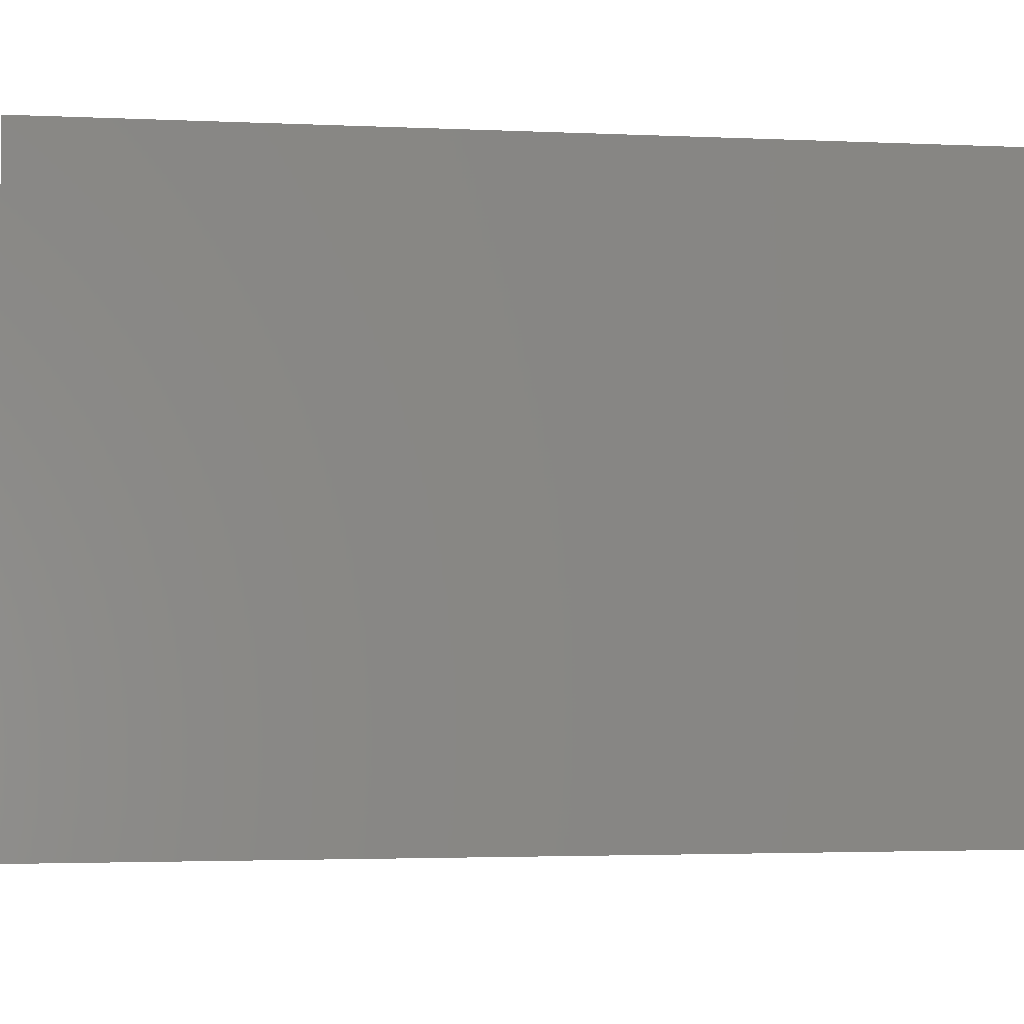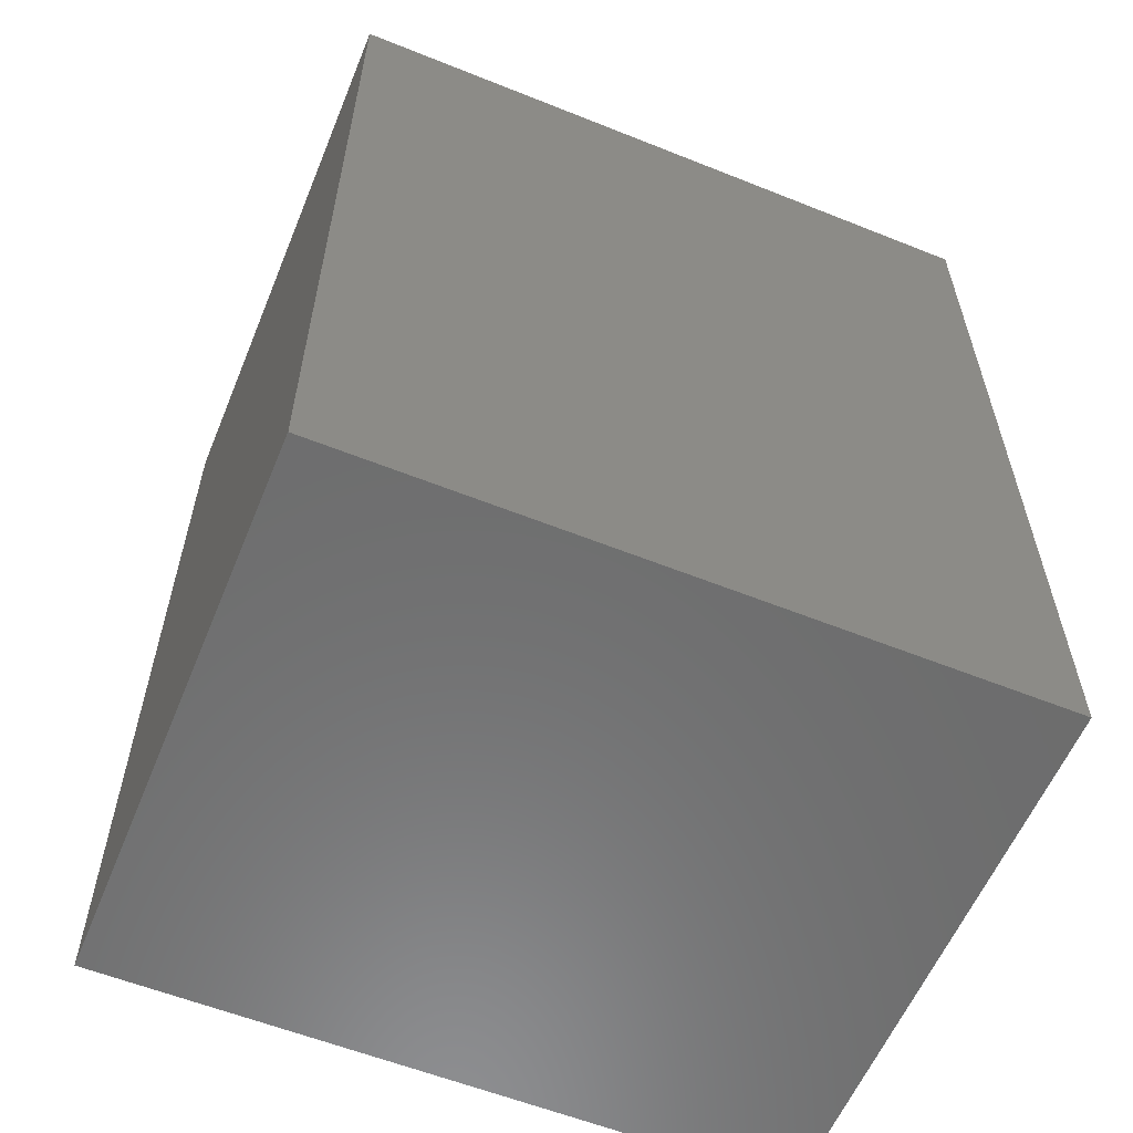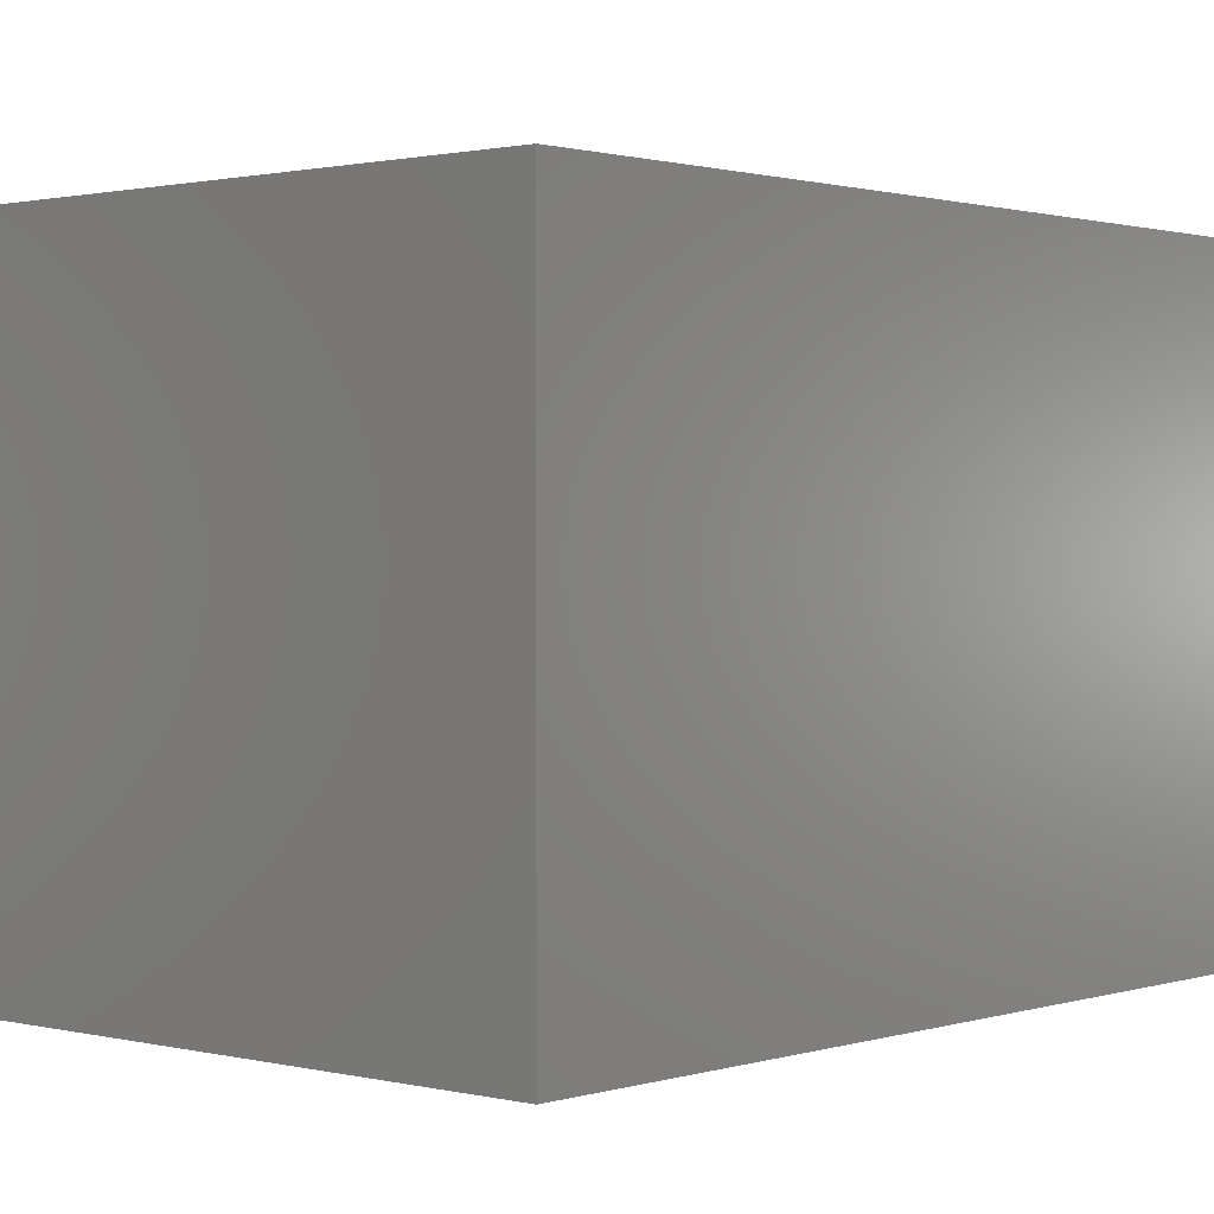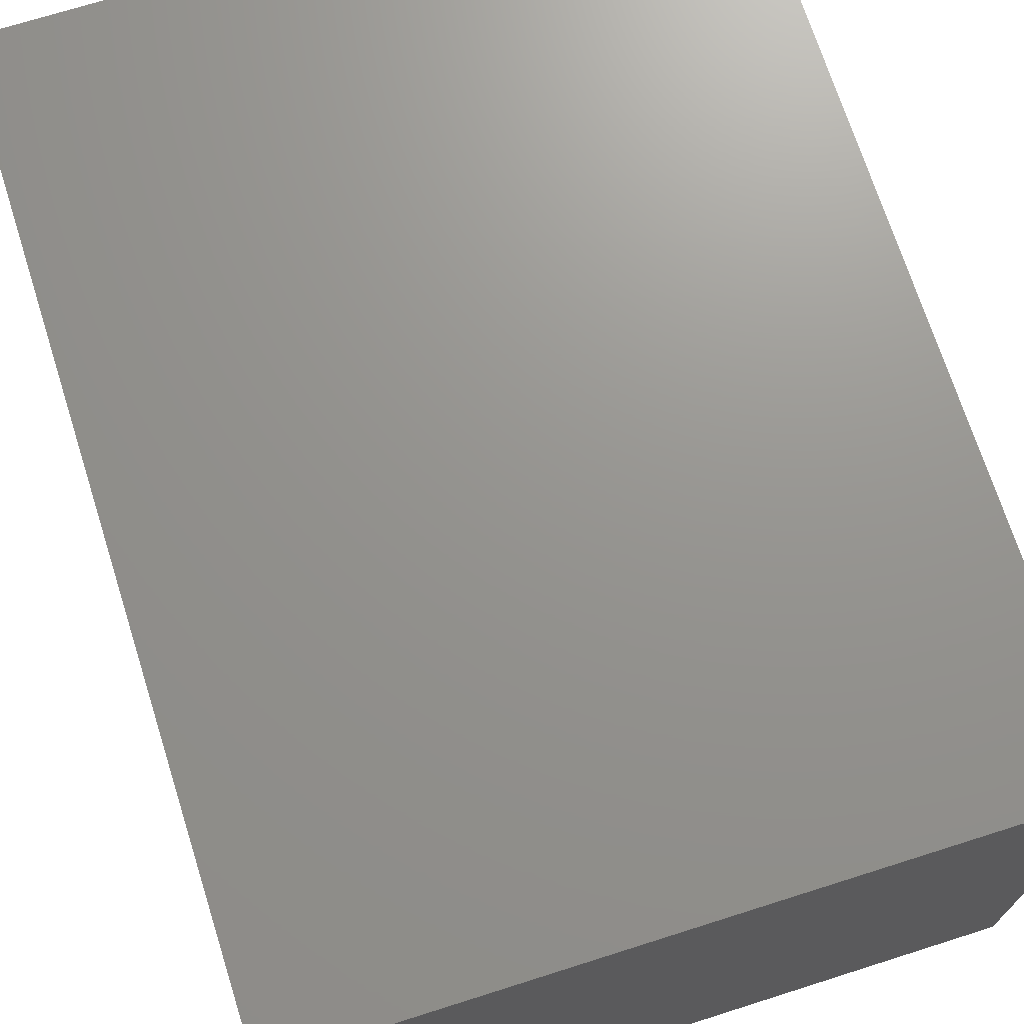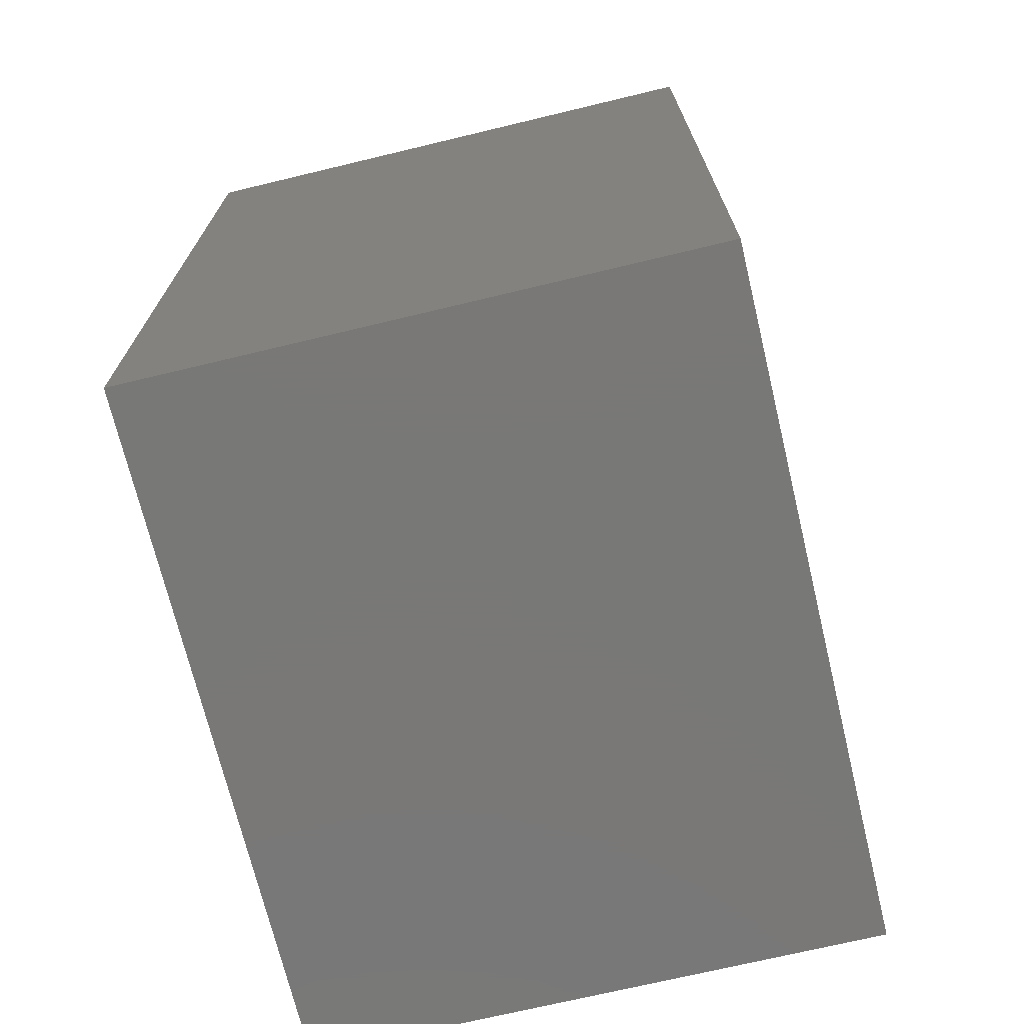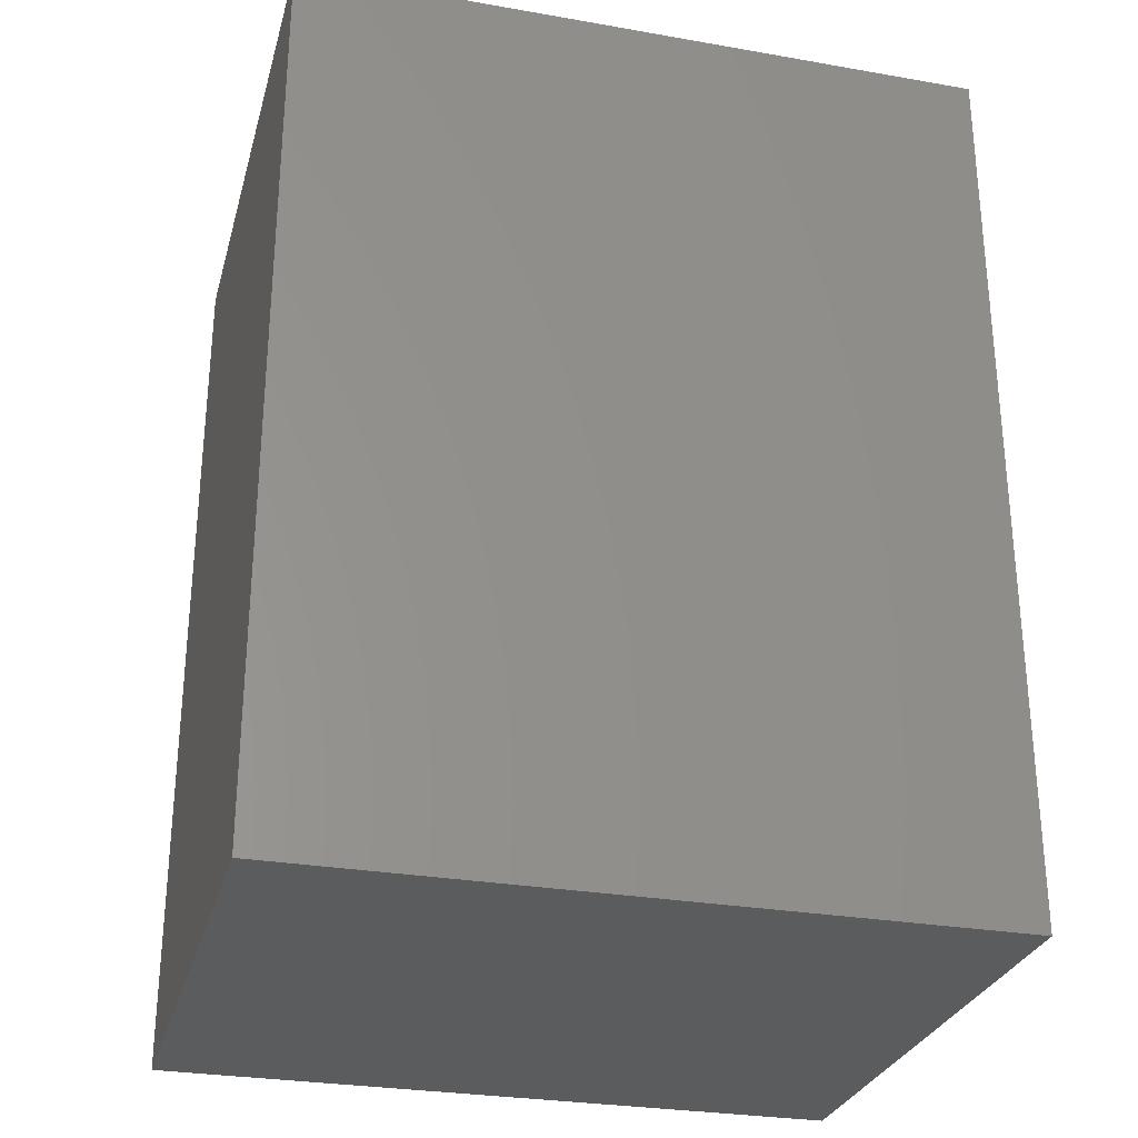
<metadata>
{"format":"stl","ext":"stl","renderer":"f3d","projection":"perspective","resolution":1024,"background":"white","views":[{"elev":-2.6,"azim":-99.7,"up":"+Z"},{"elev":-58.8,"azim":157.6,"up":"+Y"},{"elev":1.1,"azim":-138.5,"up":"+Z"},{"elev":71.0,"azim":-17.6,"up":"+Z"},{"elev":-71.1,"azim":-76.5,"up":"+Y"},{"elev":-28.6,"azim":-14.7,"up":"+Y"}]}
</metadata>
<code>
# stl→obj: 8 verts, 12 faces
v 56 -49 7.667
v 56 -24.5 -7.667
v 56 -24.5 7.667
v 56 -49 -7.667
v 37.33 -24.5 7.667
v 37.33 -49 7.667
v 37.33 -49 -7.667
v 37.33 -24.5 -7.667
f 1 2 3
f 2 1 4
f 5 1 3
f 1 5 6
f 7 2 4
f 2 7 8
f 7 5 8
f 5 7 6
f 2 5 3
f 5 2 8
f 7 1 6
f 1 7 4

</code>
